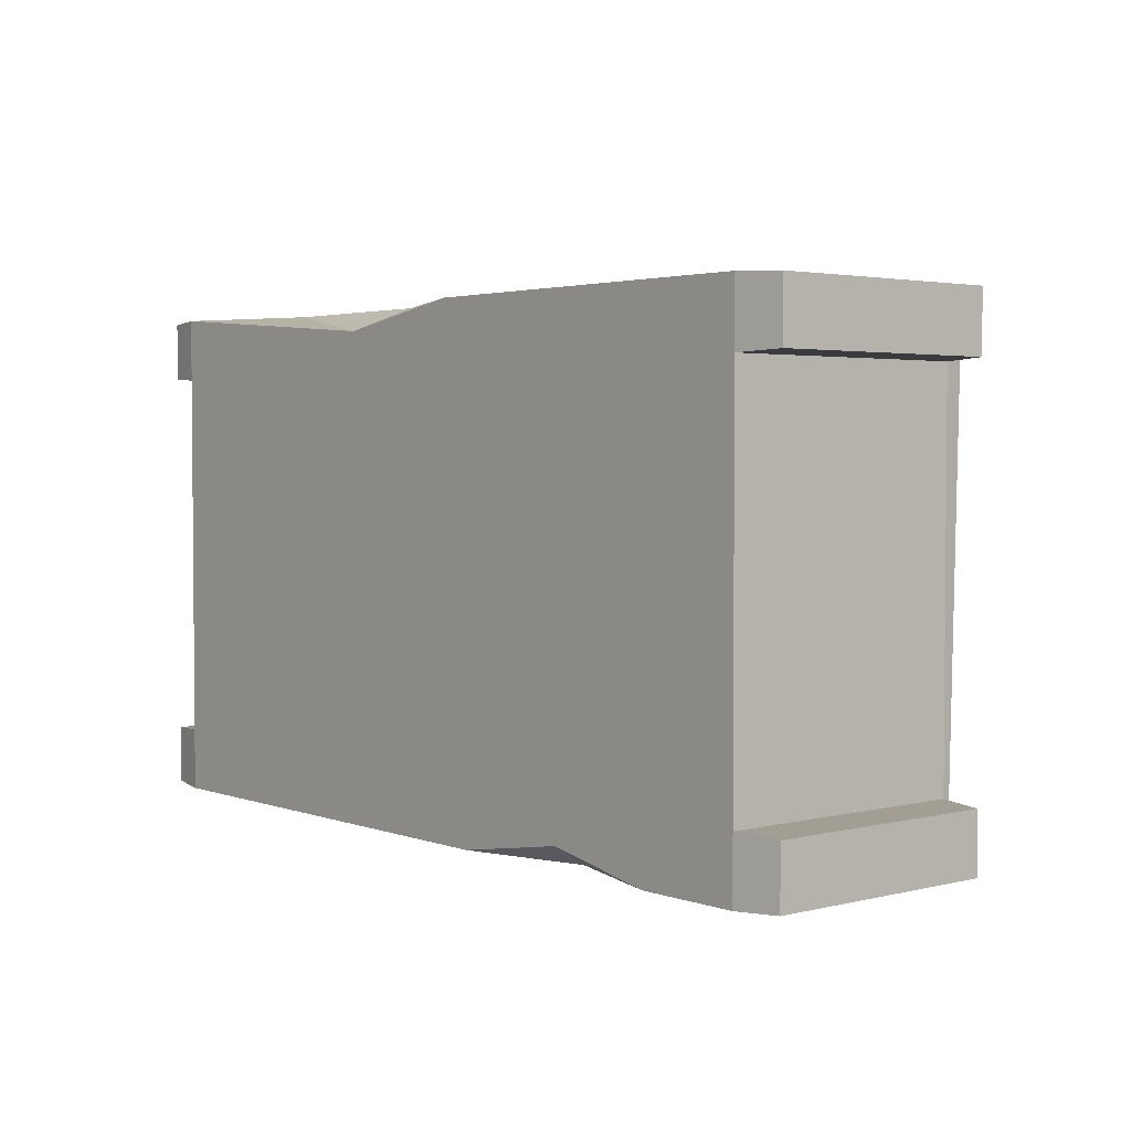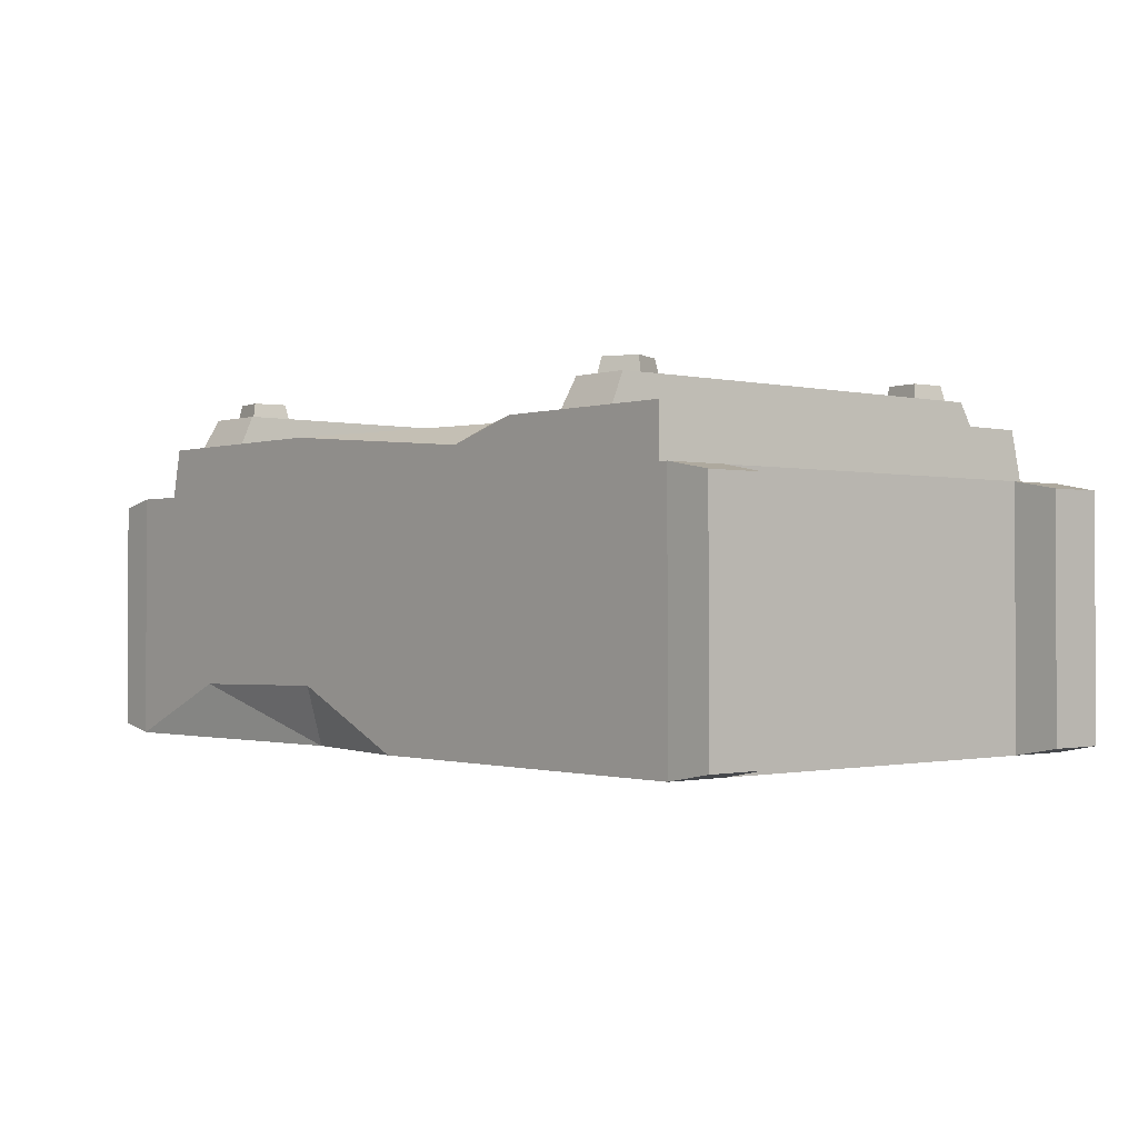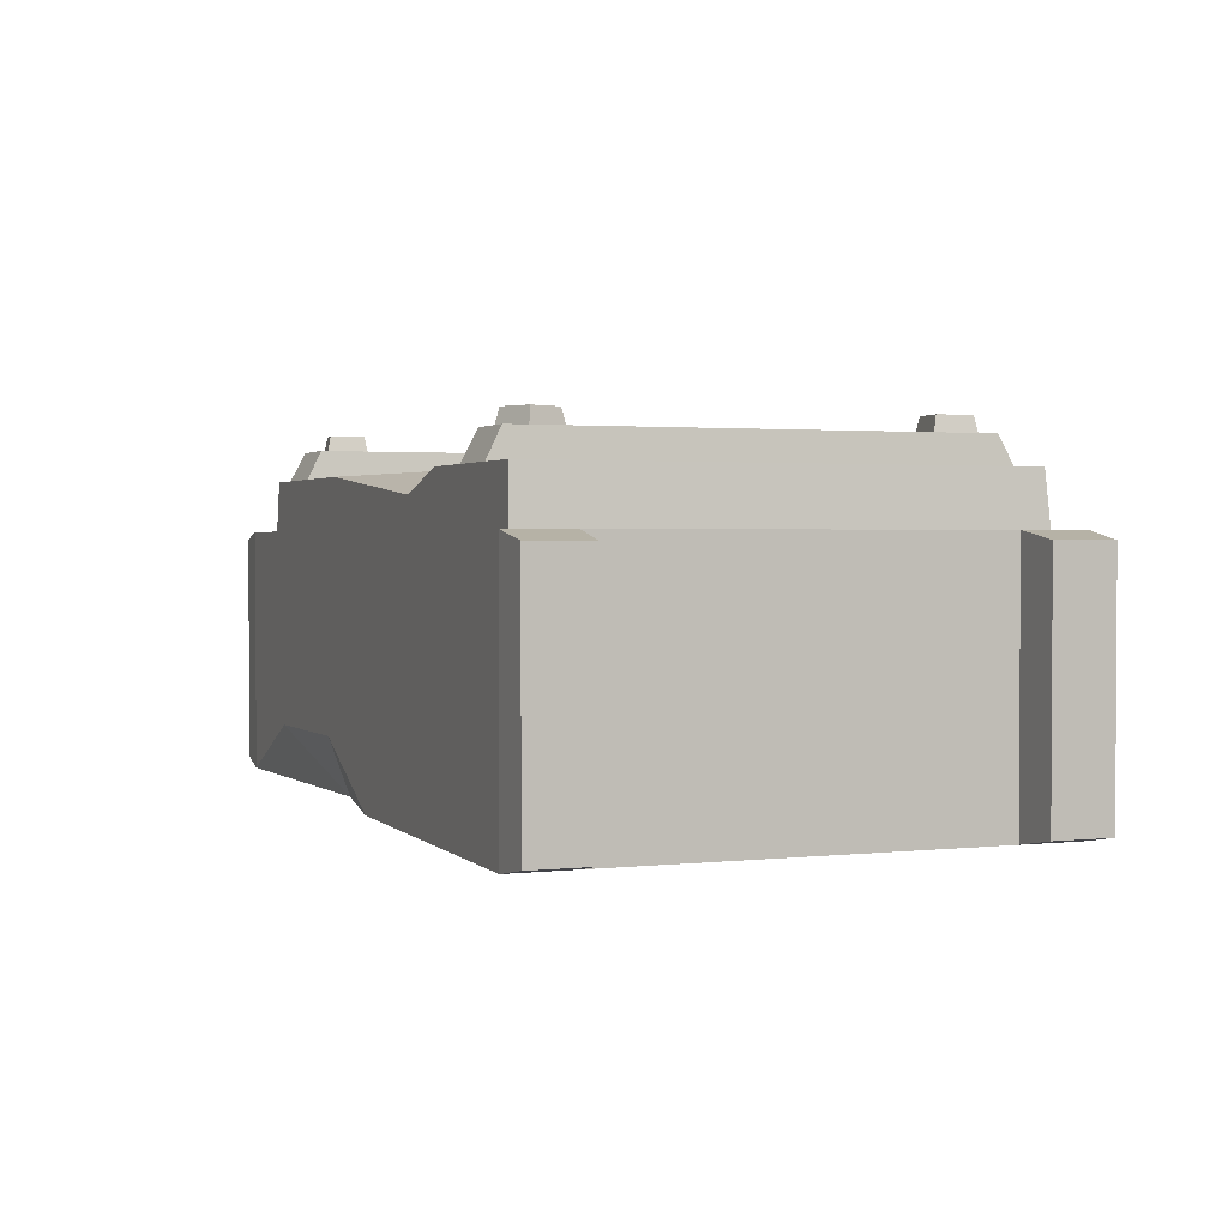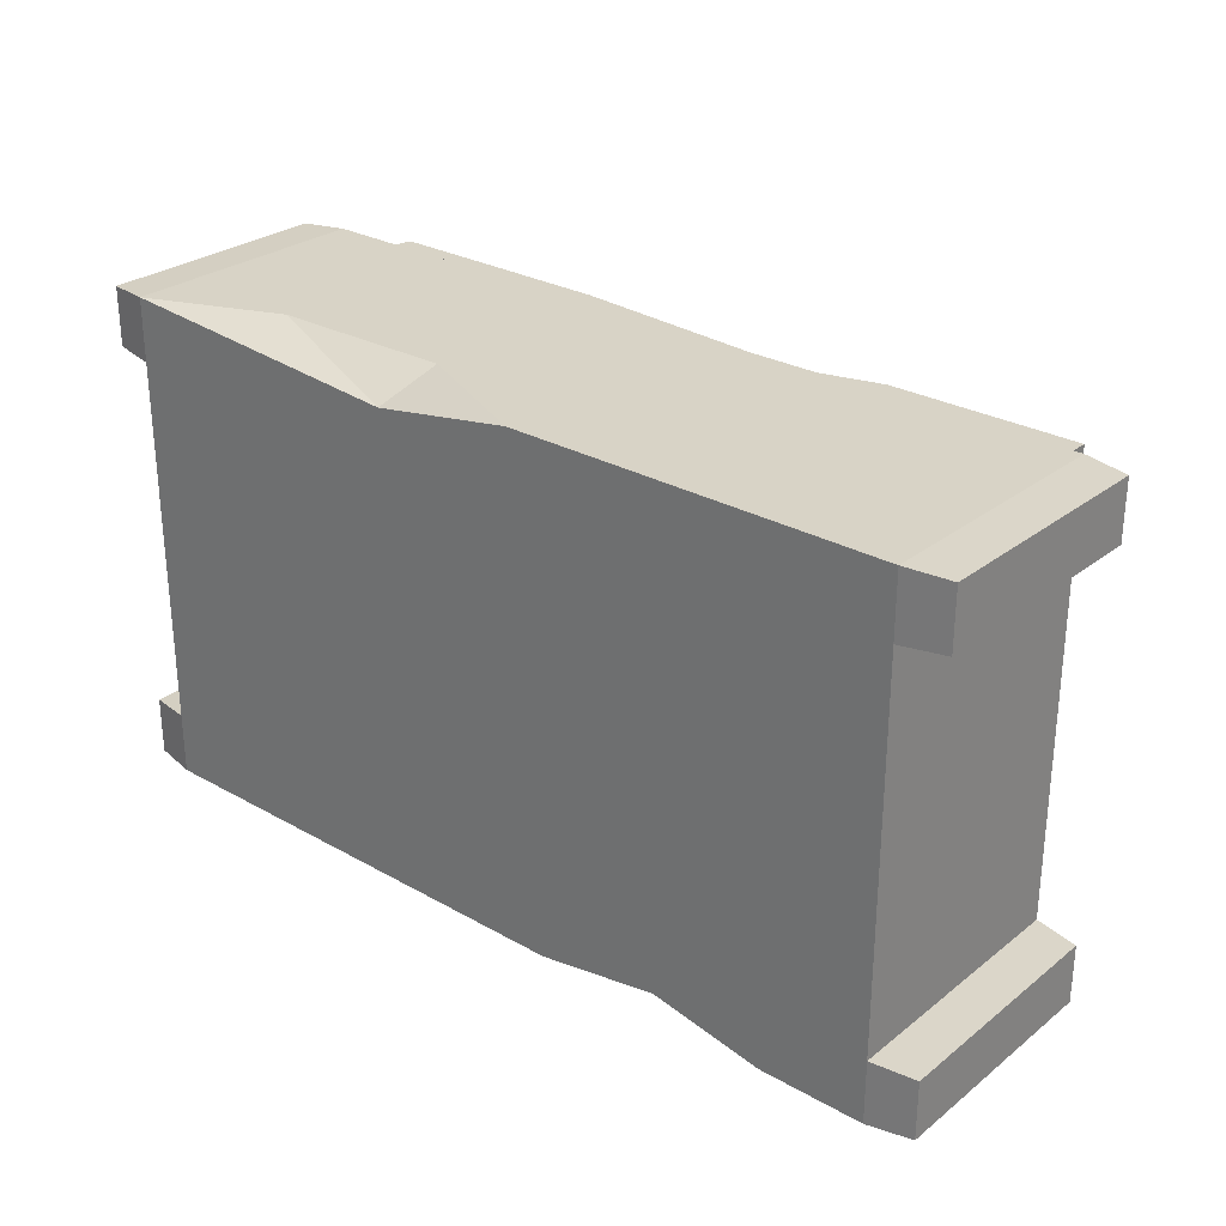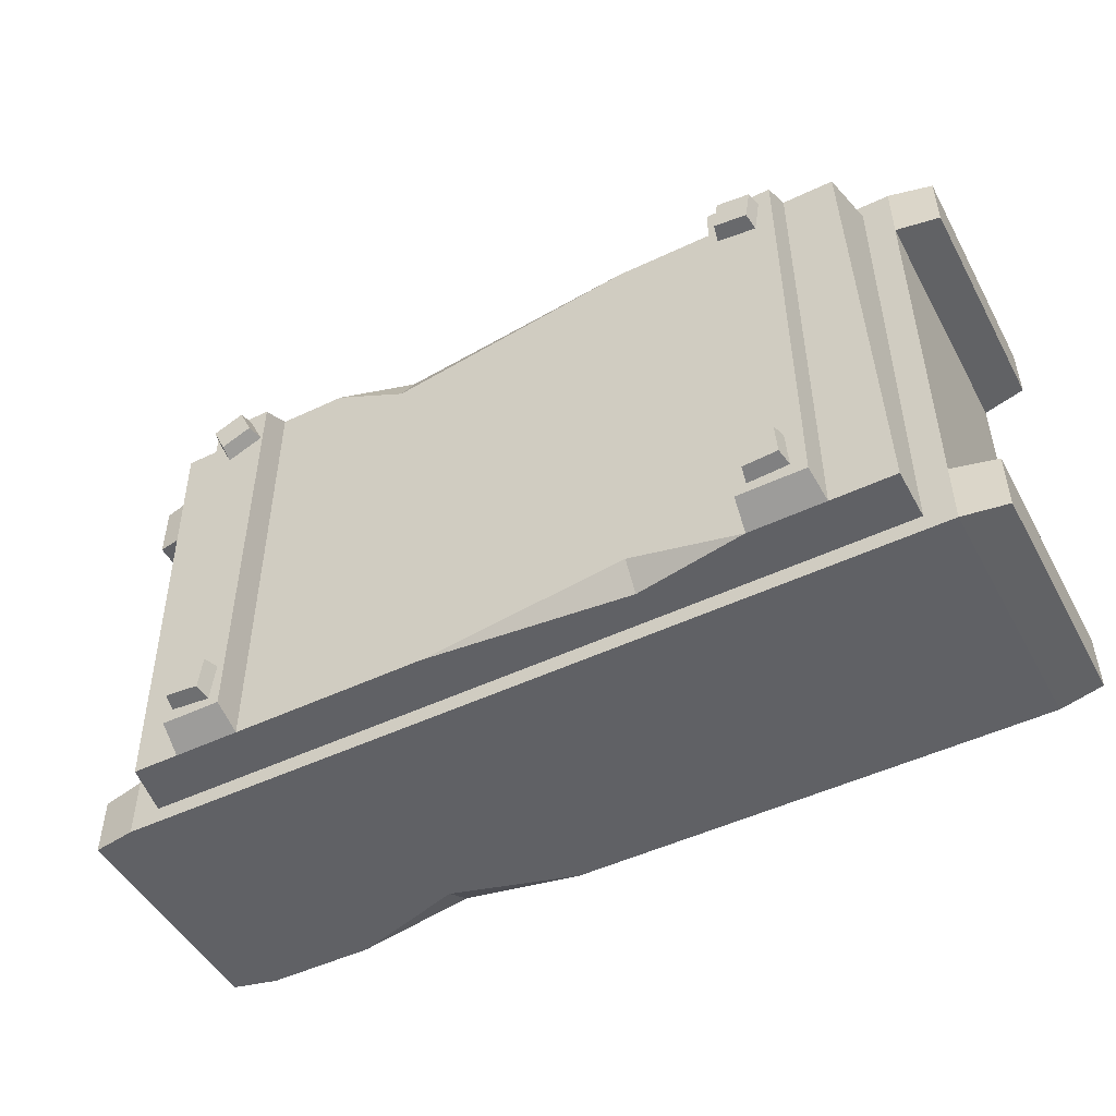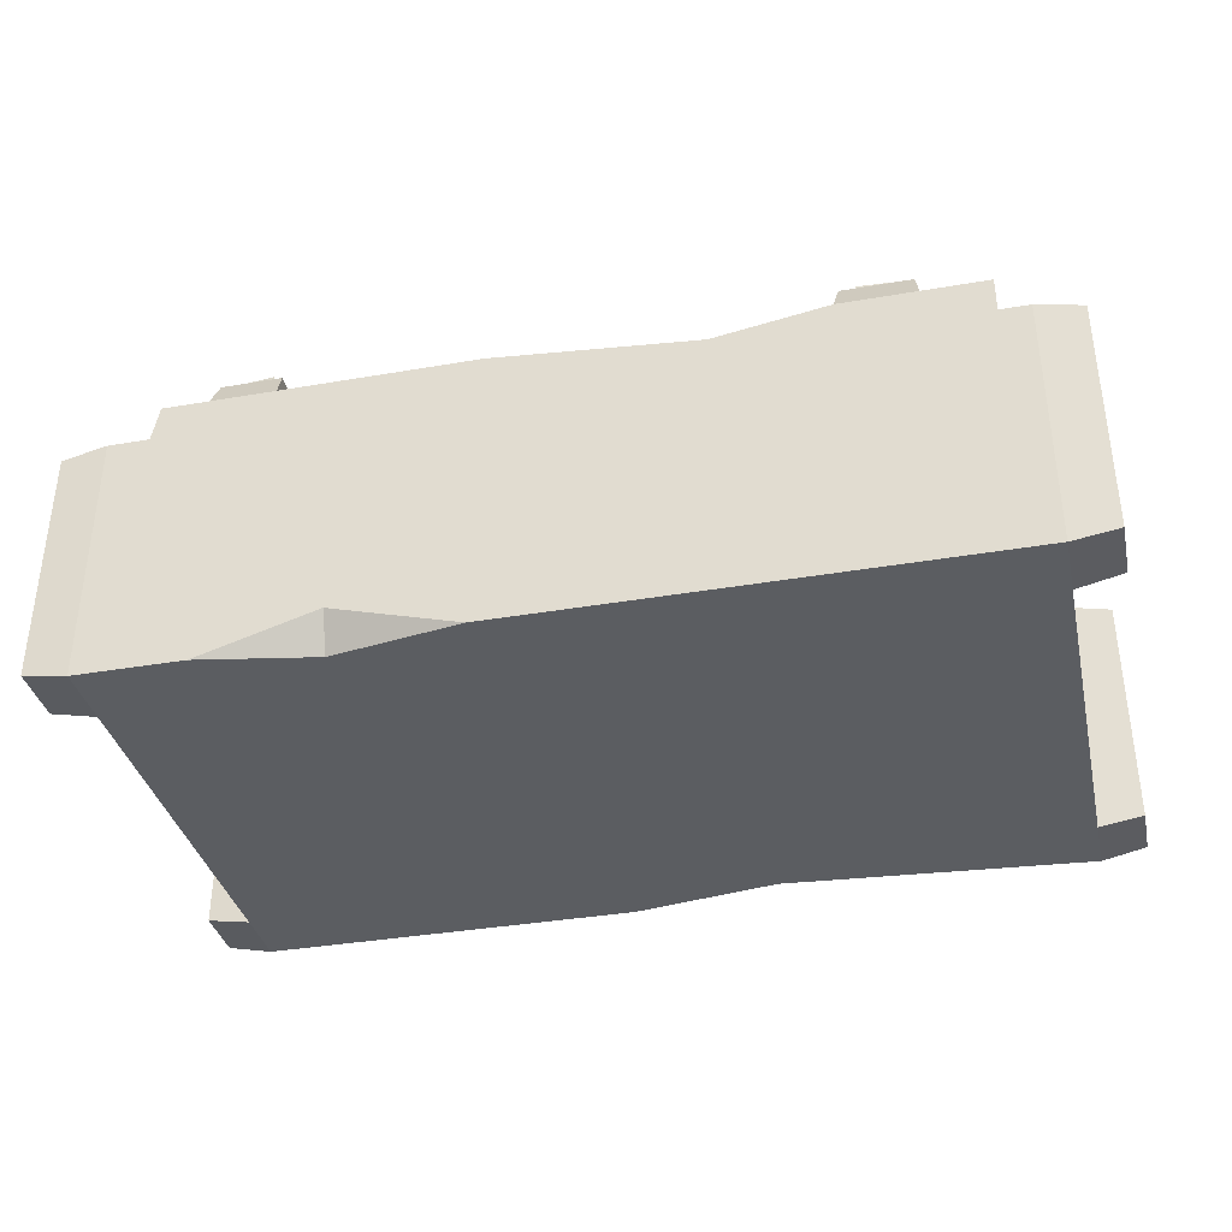
<metadata>
{"format":"obj","ext":"obj","renderer":"f3d","projection":"perspective","resolution":1024,"background":"white","views":[{"elev":2.9,"azim":50.1,"up":"+Z"},{"elev":-0.9,"azim":49.6,"up":"+Y"},{"elev":1.9,"azim":68.8,"up":"+Y"},{"elev":27.9,"azim":40.6,"up":"+Z"},{"elev":-49.1,"azim":-152.2,"up":"+Z"},{"elev":-36.2,"azim":-167.3,"up":"+Y"}]}
</metadata>
<code>
v -36.31 0 21.99
v 36.31 0 21.99
v -36.31 22.15 21.99
v 36.31 22.15 21.99
v -36.31 22.15 -21.99
v 36.31 22.15 -21.99
v -36.31 0 -21.99
v 36.31 0 -21.99
v -32.57 22.15 18.09
v 32.57 22.15 18.09
v 32.57 22.15 -18.09
v -32.57 22.15 -18.09
v 36.31 22.15 16.44
v 36.31 0 16.44
v -36.31 0 16.44
v -36.31 22.15 16.44
v -36.31 0 -16.44
v 36.31 0 -16.44
v 36.31 22.15 -16.44
v -36.31 22.15 -16.44
v 40.18 0.729 16.63
v 40.18 0.729 21.81
v 40.18 21.42 16.63
v 40.18 21.42 21.81
v -40.18 0.729 16.63
v -40.18 21.42 16.63
v -40.18 0.729 21.81
v -40.18 21.42 21.81
v 40.18 0.729 -16.63
v 40.18 21.42 -16.63
v 40.18 0.729 -21.81
v 40.18 21.42 -21.81
v -40.18 0.729 -21.81
v -40.18 0.729 -16.63
v -40.18 21.42 -16.63
v -40.18 21.42 -21.81
v 3.254 0 21.99
v -9.548 0 19.89
v -24.61 4.946 21.99
v -8.508 5.258 21.99
v 5.973 0 -21.99
v 26.99 0 -21.99
v 16.86 3.084 -21.99
v 17.05 0 -20.14
v 32.57 2.436 18.09
v -32.57 2.436 18.09
v 32.57 2.436 -18.09
v -32.57 2.436 -18.09
f 3 39 40 4
f 5 43 41 7
f 17 18 14 38 15
f 13 14 18 19
f 20 17 15 16
f 3 4 10 9
f 10 13 19 11
f 6 5 12 11
f 12 20 16 9
f 4 13 10
f 22 21 23 24
f 37 38 14 2
f 26 25 27 28
f 9 16 3
f 18 44 42 8
f 30 29 31 32
f 11 19 6
f 5 20 12
f 33 34 35 36
f 2 14 21 22
f 14 13 23 21
f 13 4 24 23
f 4 2 22 24
f 16 15 25 26
f 15 1 27 25
f 1 3 28 27
f 3 16 26 28
f 19 18 29 30
f 18 8 31 29
f 8 6 32 31
f 6 19 30 32
f 7 17 34 33
f 17 20 35 34
f 20 5 36 35
f 5 7 33 36
f 39 38 40
f 15 38 1
f 1 38 39
f 40 38 37
f 1 39 3
f 4 40 37 2
f 43 44 41
f 7 41 44 17
f 17 44 18
f 43 6 8 42
f 5 6 43
f 42 44 43
f 9 10 45 46
f 10 11 47 45
f 11 12 48 47
f 12 9 46 48
f 46 45 47 48
v -33.8 22.15 20.47
v 33.8 22.15 20.47
v -32.77 26.7 20.47
v 33.8 26.7 20.47
v -33.8 26.7 -20.47
v 32.94 26.7 -20.47
v -33.8 22.15 -20.47
v 33.8 22.15 -20.47
v -28.21 26.7 -20.47
v -28.21 26.7 20.47
v -21.62 26.7 20.47
v -21.62 26.7 -20.47
v 23.14 26.7 20.47
v 23.14 26.7 -20.47
v 28.84 26.7 20.47
v 28.84 26.7 -20.47
v -27.87 29.26 -19.18
v -27.87 29.26 19.18
v -21.96 29.26 19.18
v -21.96 29.26 -19.18
v 23.37 29.26 19.18
v 23.37 29.26 -19.18
v 28.61 29.26 19.18
v 28.61 29.26 -19.18
v -11.43 22.15 -20.47
v -11.79 25.08 -20.47
v 10.16 26.7 16.74
v 10.69 22.15 20.47
v 5.959 26.7 -20.47
v -11.77 26.7 -18.05
v -12.24 26.7 20.47
v 10.13 24.8 20.47
v 17.05 26.7 20.47
v -26.76 29.26 17.7
v -23.27 29.26 18.24
v -26.45 30.65 17.48
v -23.49 30.65 17.93
v -26 30.65 14.51
v -23.03 30.65 14.97
v -26.22 29.26 14.21
v -22.73 29.26 14.75
v -26.34 29.26 -14.51
v -22.81 29.26 -14.7
v -26.09 30.65 -14.79
v -23.09 30.65 -14.95
v -26.25 30.65 -17.78
v -23.26 30.65 -17.95
v -26.53 29.26 -18.04
v -23 29.26 -18.23
v 24.03 29.26 -14.79
v 27.54 29.26 -14.43
v 24.32 30.65 -15.03
v 27.3 30.65 -14.72
v 24.63 30.65 -18.01
v 27.61 30.65 -17.71
v 24.39 29.26 -18.31
v 27.91 29.26 -17.95
v 25.01 29.26 18.56
v 28.24 29.26 17.11
v 25.15 30.65 18.21
v 27.88 30.65 16.97
v 23.91 30.65 15.47
v 26.65 30.65 14.24
v 23.56 29.26 15.34
v 26.78 29.26 13.88
f 58 49 59
f 65 66 67 68
f 55 57 60
f 50 56 54 52
f 55 49 51 53
f 51 58 57 53
f 49 58 51
f 53 57 55
f 75 80 81
f 73 74 77 62 56
f 61 50 63
f 70 69 71 72
f 56 62 64
f 63 50 52
f 64 63 52 54
f 56 64 54
f 57 58 66 65
f 58 59 67 66
f 59 60 68 67
f 60 57 65 68
f 62 61 69 70
f 61 63 71 69
f 63 64 72 71
f 64 62 70 72
f 55 60 74 73
f 79 80 75
f 74 78 77
f 60 78 74
f 59 49 76 80 79
f 81 80 76 50 61
f 77 78 75 81 61 62
f 60 59 79 75 78
f 82 83 85 84
f 84 85 87 86
f 86 87 89 88
f 83 89 87 85
f 88 82 84 86
f 90 91 93 92
f 92 93 95 94
f 94 95 97 96
f 91 97 95 93
f 96 90 92 94
f 98 99 101 100
f 100 101 103 102
f 102 103 105 104
f 99 105 103 101
f 104 98 100 102
f 106 107 109 108
f 108 109 111 110
f 110 111 113 112
f 107 113 111 109
f 112 106 108 110
f 76 73 56 50
f 49 55 73 76

</code>
